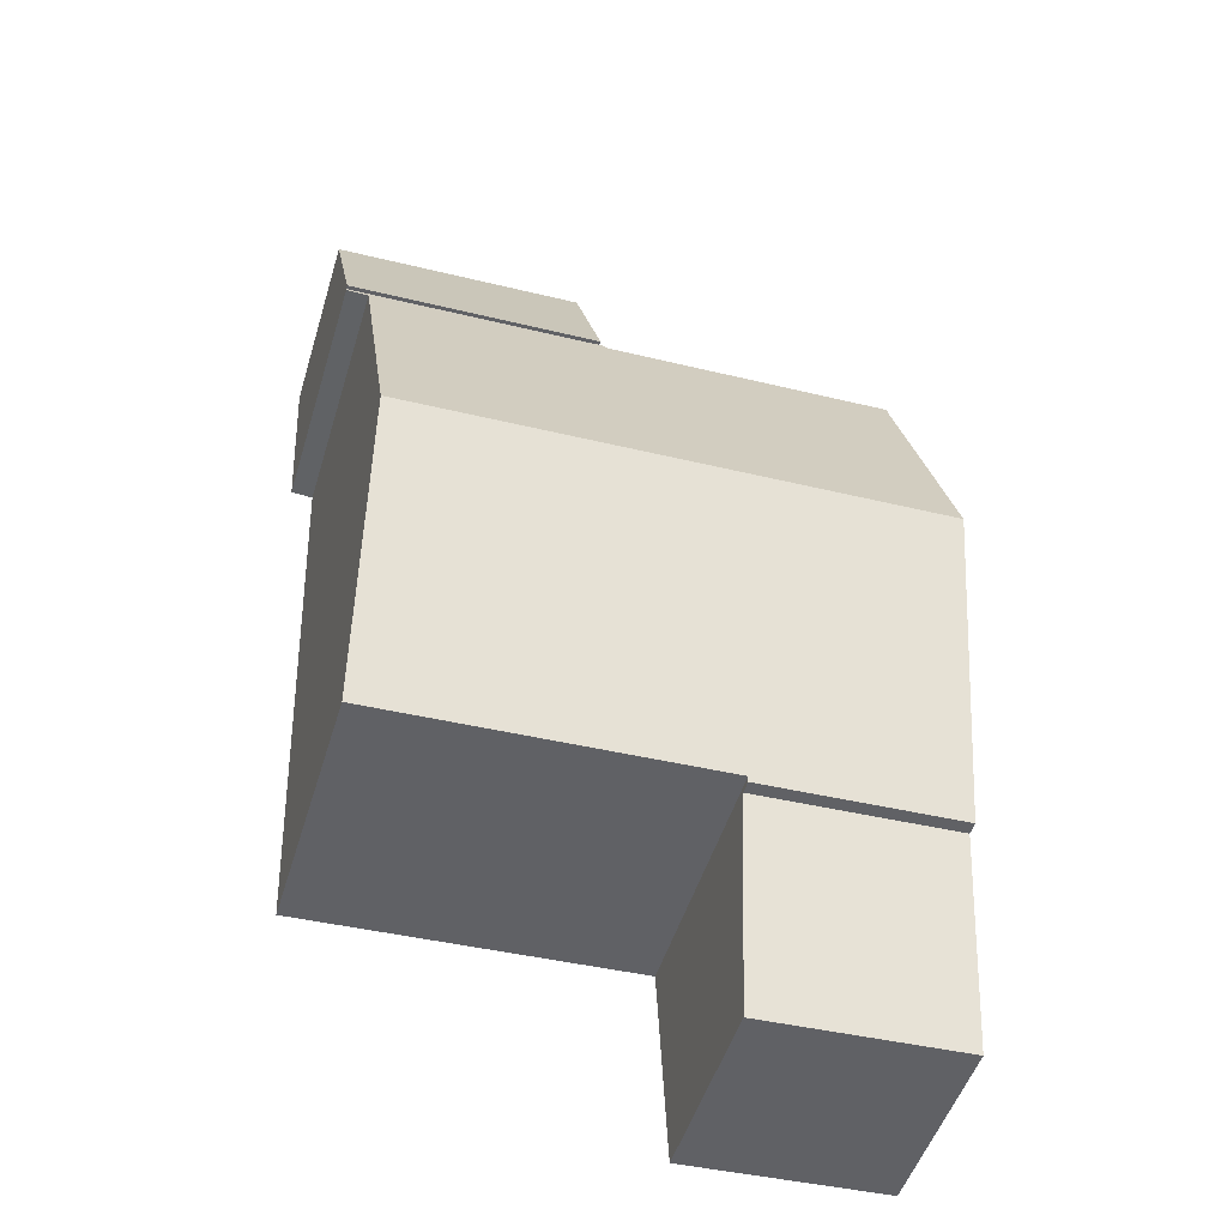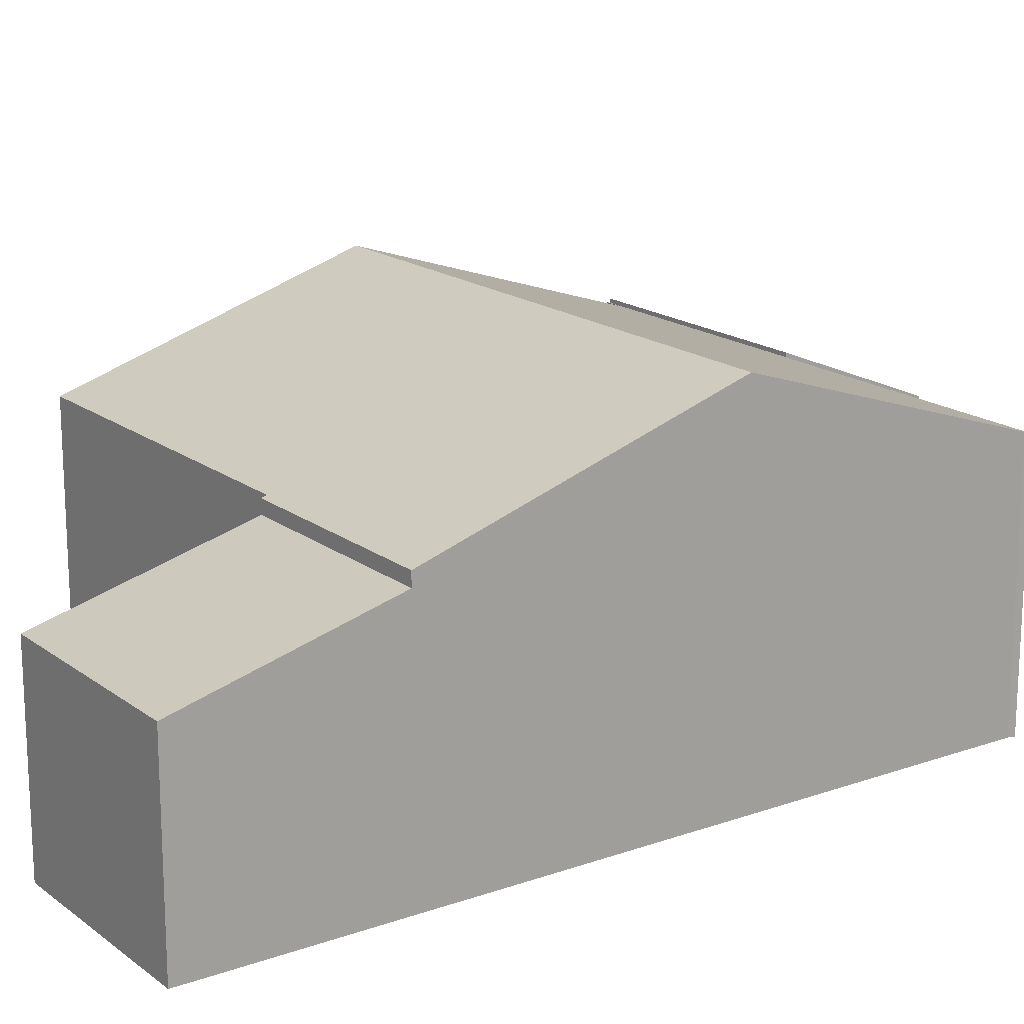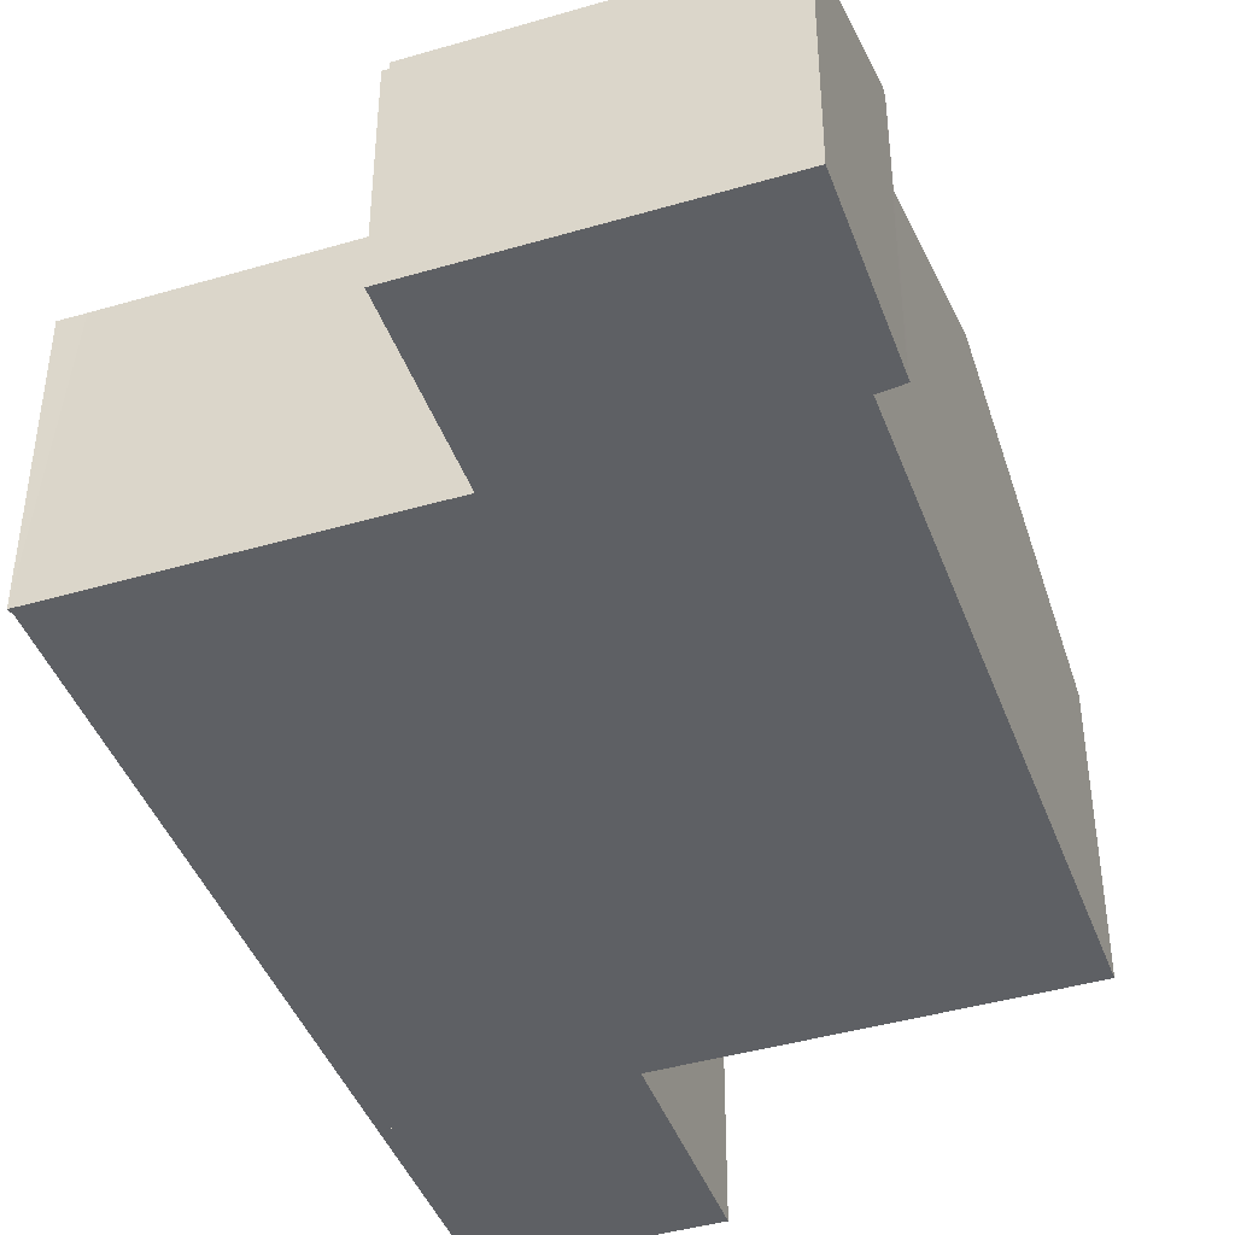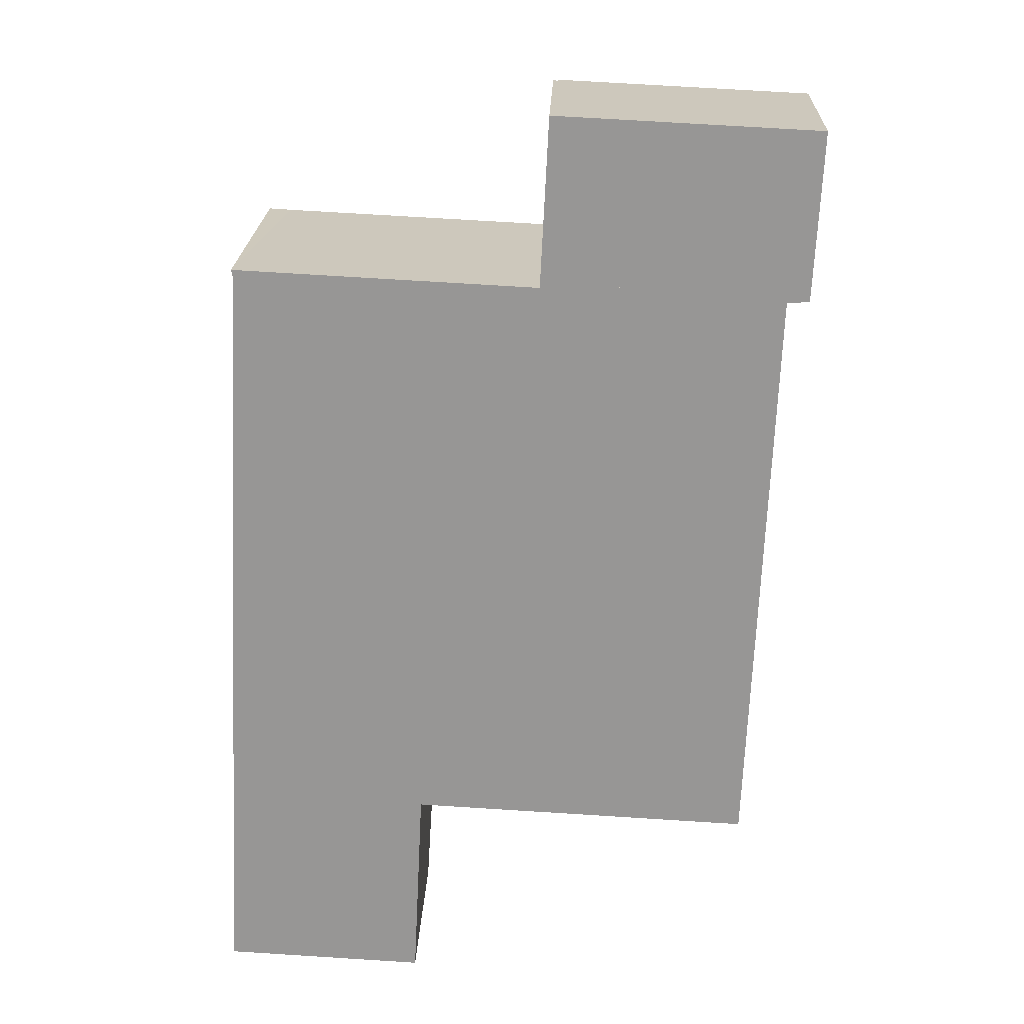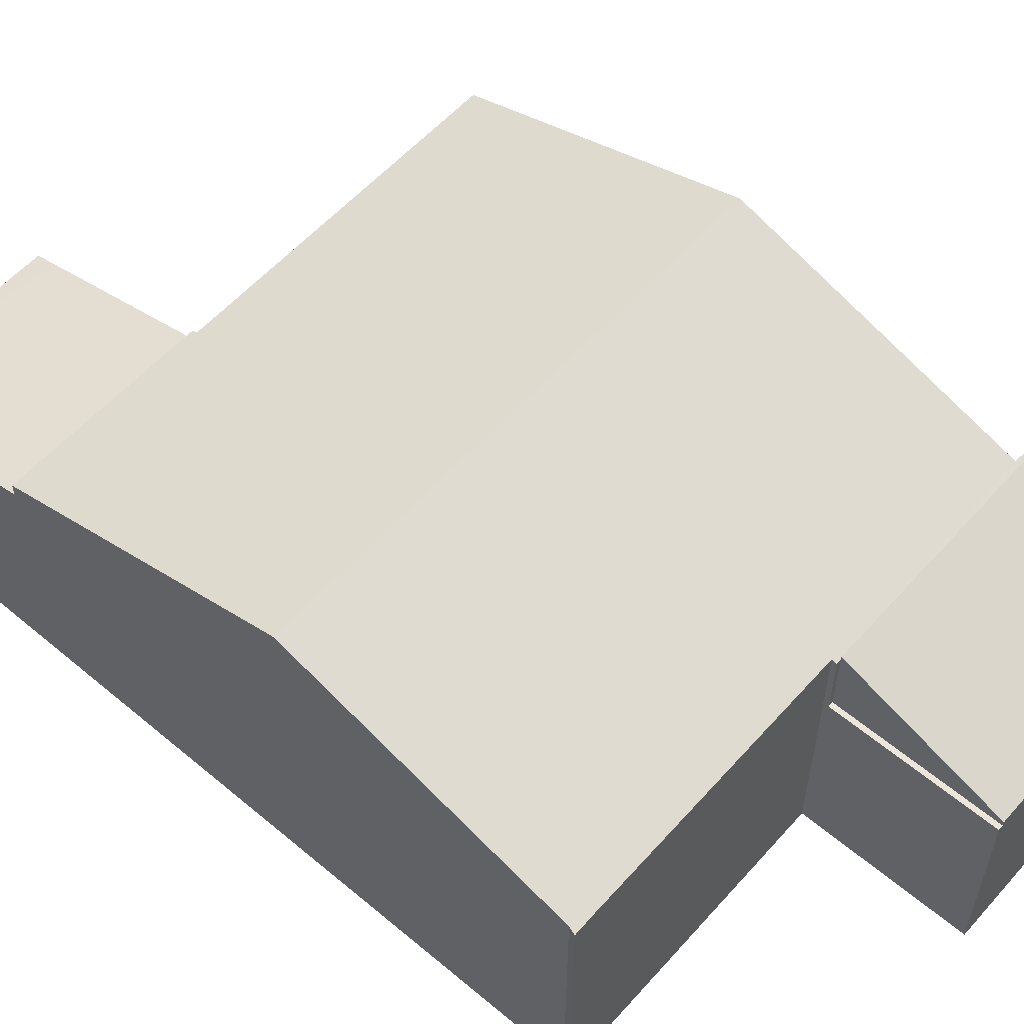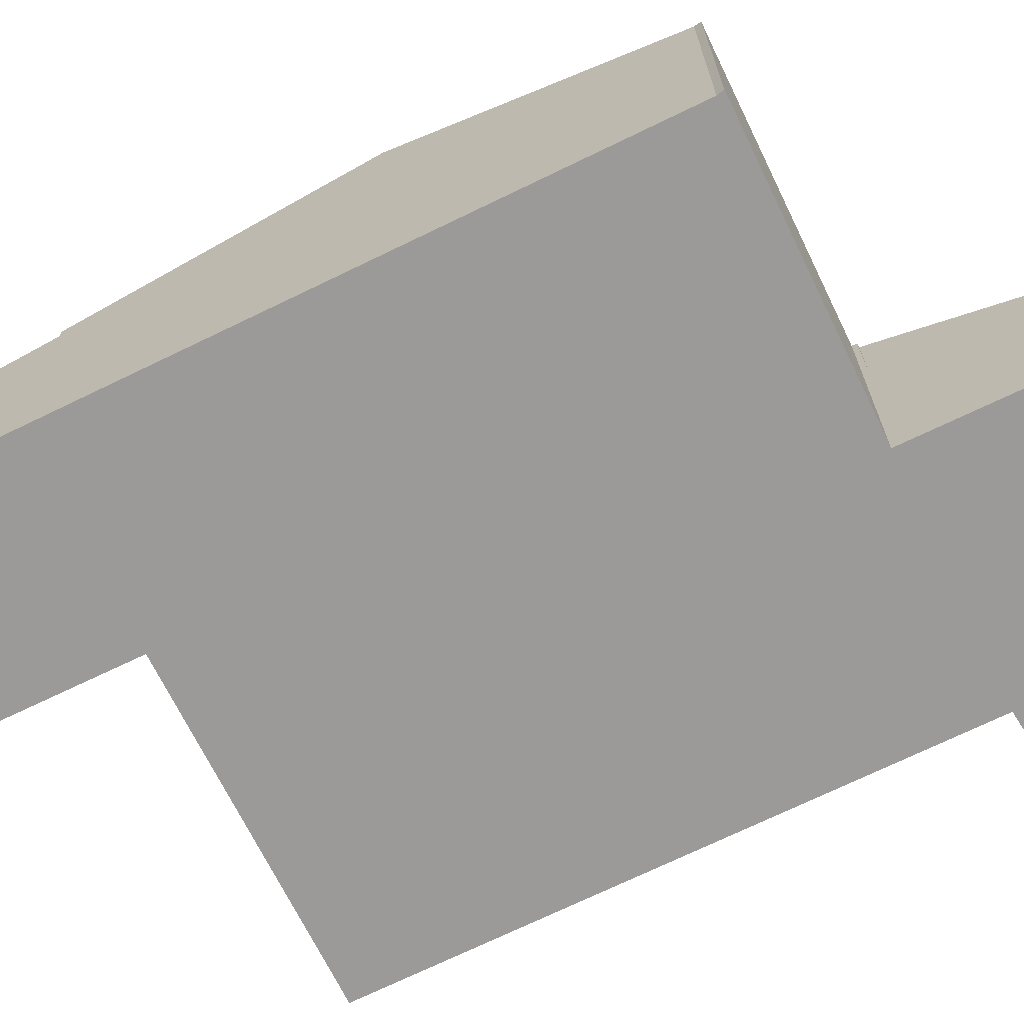
<metadata>
{"format":"obj","ext":"obj","renderer":"f3d","projection":"perspective","resolution":1024,"background":"white","views":[{"elev":-49.8,"azim":163.3,"up":"+Z"},{"elev":17.4,"azim":-122.2,"up":"+Y"},{"elev":-42.9,"azim":22.0,"up":"+Y"},{"elev":21.7,"azim":2.2,"up":"+Z"},{"elev":57.0,"azim":-46.1,"up":"+Y"},{"elev":-69.3,"azim":-61.2,"up":"+Y"}]}
</metadata>
<code>
v  0 3.798 2.326e-16
v  4.035 3.903 0.198
v  4.016 3.798 -0.196
v  4.206 4.831 3.697
v  0.19 4.831 3.893
v  0.19 -2.384e-16 3.893
v  0 0 0
v  4.206 -2.264e-16 3.697
v  4.016 1.2e-17 -0.196
v  4.035 -1.212e-17 0.198
v  0.475 6.961 9.743
v  4.206 5.086 3.697
v  0.19 5.086 3.893
v  4.211 5.118 3.797
v  6.23 5.118 3.698
v  10.98 5.118 3.466
v  6.51 6.961 9.448
v  11.21 6.961 9.219
v  6.795 5.086 15.3
v  6.691 5.118 15.2
v  6.696 5.086 15.3
v  1.171 5.118 15.47
v  0.749 5.16 15.36
v  0.723 5.116 15.5
v  11.45 5.124 14.95
v  11.89 5.086 15.05
v  11.88 5.108 14.98
v  11.45 -9.155e-16 14.95
v  11.21 -5.645e-16 9.219
v  10.98 -2.122e-16 3.466
v  4.211 -2.325e-16 3.797
v  11.88 -9.172e-16 14.98
v  11.89 -9.215e-16 15.05
v  6.23 -2.264e-16 3.698
v  0.475 -5.966e-16 9.743
v  0.749 -9.405e-16 15.36
v  0.723 -9.491e-16 15.5
v  6.691 -9.309e-16 15.2
v  6.696 -9.37e-16 15.3
v  1.171 -9.474e-16 15.47
v  6.795 -9.367e-16 15.3
v  6.696 3.772 15.3
v  6.952 3.772 18.52
v  6.795 3.772 15.3
v  6.853 3.772 18.52
v  6.853 -1.134e-15 18.52
v  6.952 -1.134e-15 18.52
v  11.89 5.168 15.05
v  6.952 3.887 18.52
v  12.04 3.887 18.27
v  6.795 5.168 15.3
v  12.04 -1.119e-15 18.27
g defaultobject
f 1 2 3
f 2 1 4
f 4 1 5
f 1 6 5
f 6 1 7
f 6 4 5
f 4 6 8
f 8 2 4
f 2 8 3
f 3 8 9
f 9 8 10
f 9 1 3
f 1 9 7
f 9 6 7
f 6 9 10
f 6 10 8
f 11 12 13
f 12 11 14
f 14 11 15
f 15 11 16
f 16 11 17
f 16 17 18
f 19 20 21
f 22 23 24
f 23 22 11
f 11 22 17
f 17 22 20
f 17 20 19
f 17 19 25
f 25 19 26
f 25 26 27
f 18 17 25
f 28 18 25
f 18 28 16
f 16 28 29
f 16 29 30
f 31 12 14
f 12 31 8
f 26 32 27
f 32 26 33
f 30 15 16
f 15 30 14
f 14 30 34
f 14 34 31
f 8 13 12
f 13 8 6
f 27 28 25
f 28 27 32
f 6 11 13
f 11 6 23
f 23 6 35
f 23 35 36
f 36 24 23
f 24 36 37
f 38 21 20
f 21 38 39
f 37 22 24
f 22 37 20
f 20 37 38
f 38 37 40
f 39 19 21
f 19 39 26
f 26 39 33
f 33 39 41
f 8 31 6
f 34 28 31
f 28 34 29
f 29 34 30
f 36 40 37
f 40 36 35
f 40 35 38
f 38 35 6
f 38 6 41
f 41 6 28
f 41 28 33
f 28 6 31
f 33 28 32
f 41 39 38
f 42 43 44
f 43 42 45
f 39 45 42
f 45 39 46
f 46 43 45
f 43 46 47
f 47 44 43
f 44 47 41
f 41 42 44
f 42 41 39
f 39 47 46
f 47 39 41
f 48 49 50
f 49 48 51
f 41 49 51
f 49 41 47
f 47 50 49
f 50 47 52
f 50 33 48
f 33 50 52
f 33 51 48
f 51 33 41
f 33 47 41
f 47 33 52

</code>
